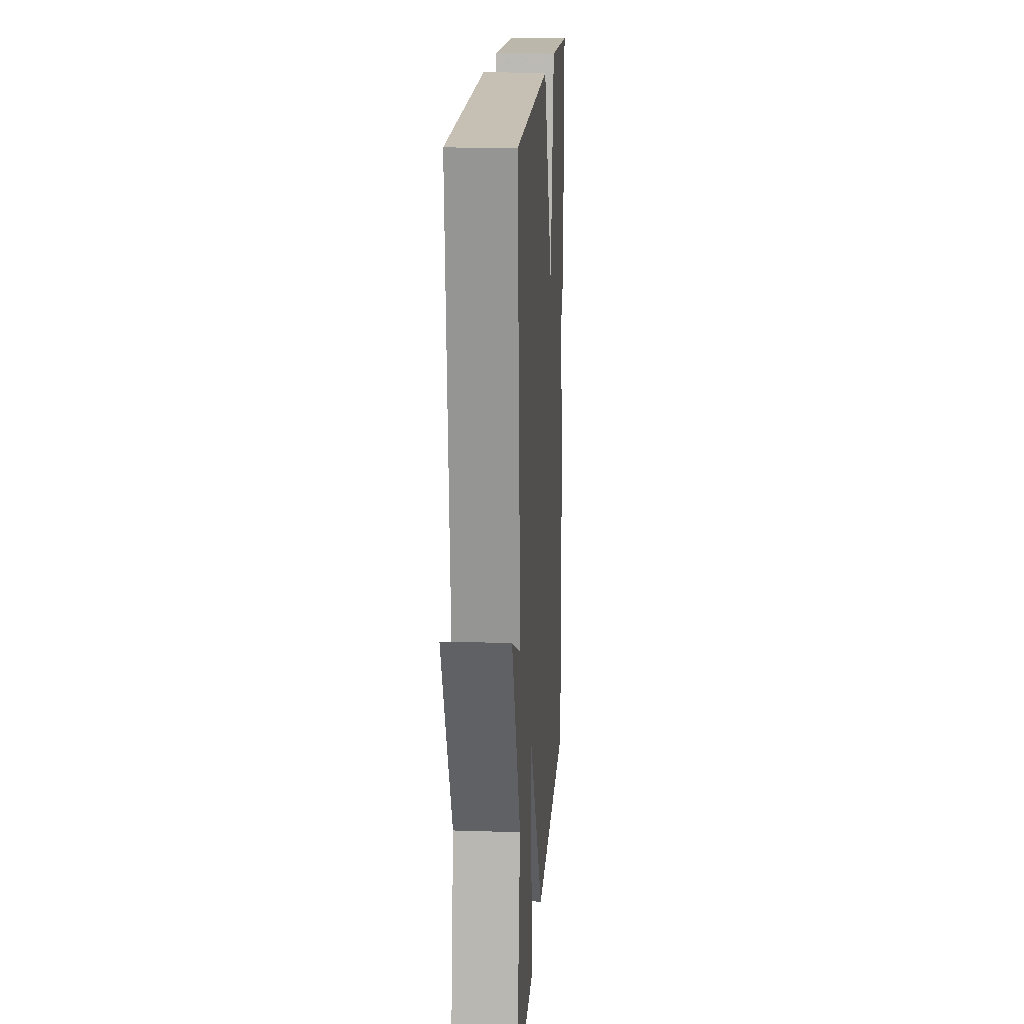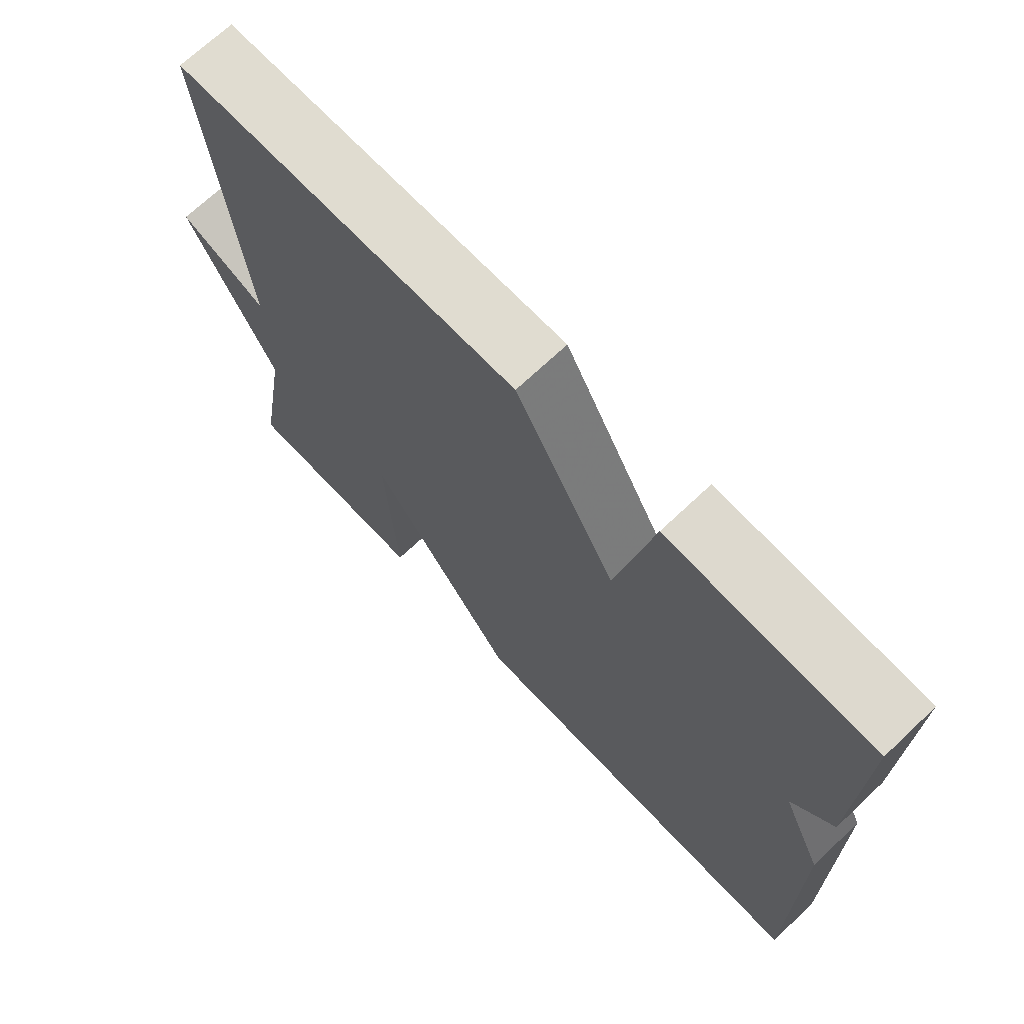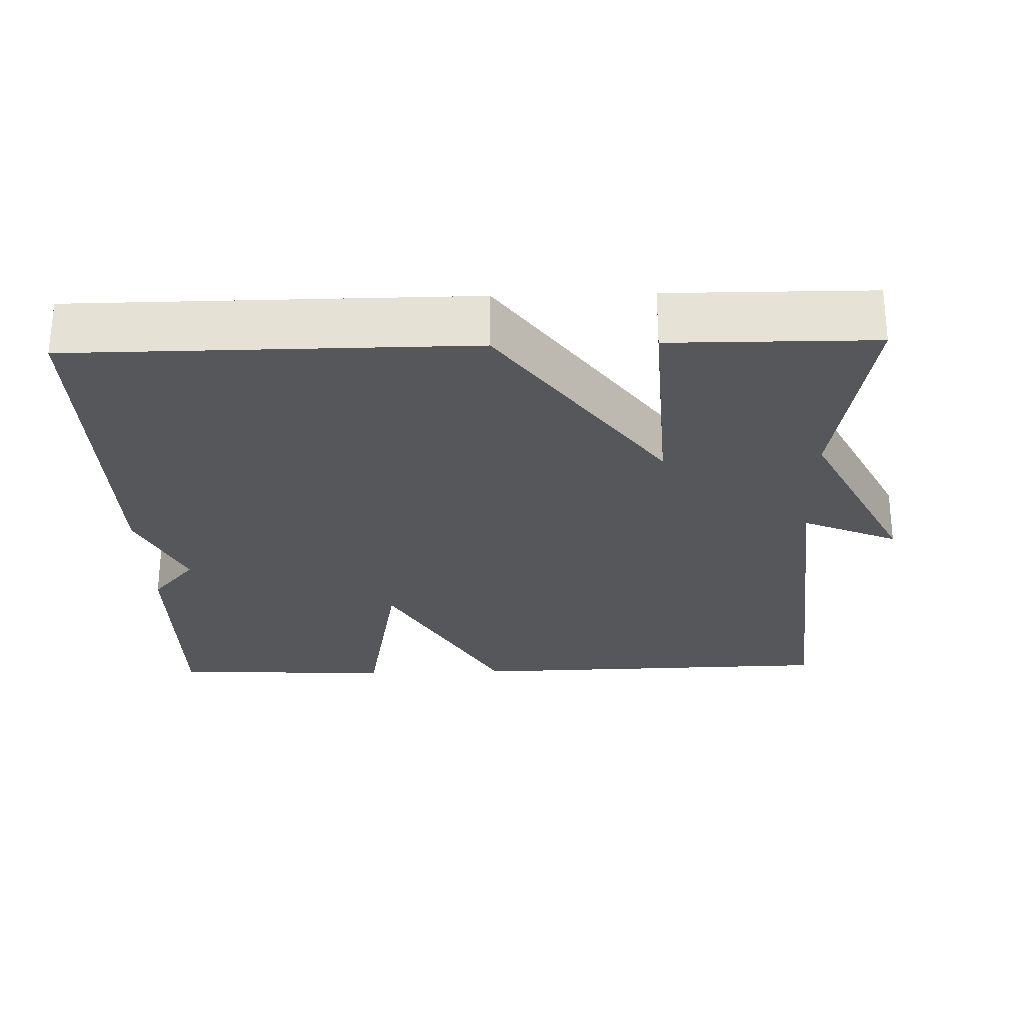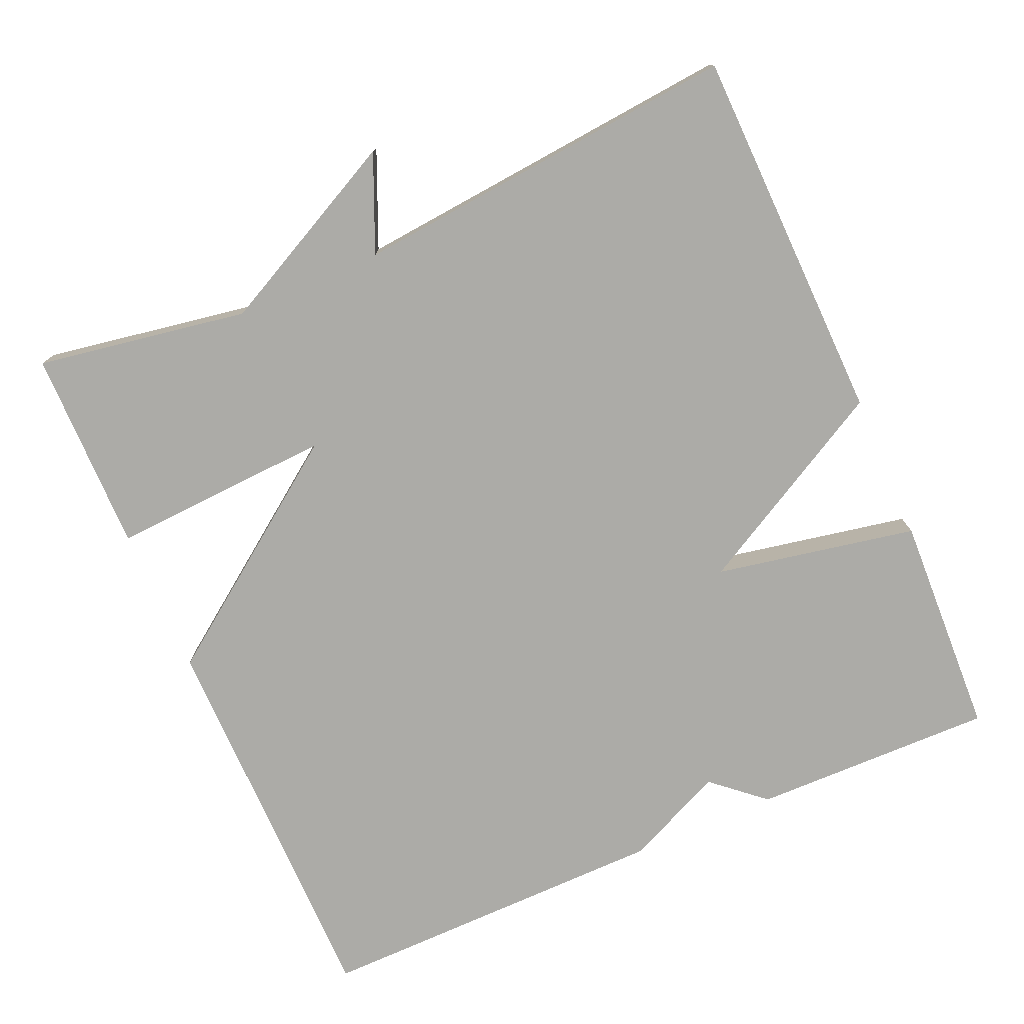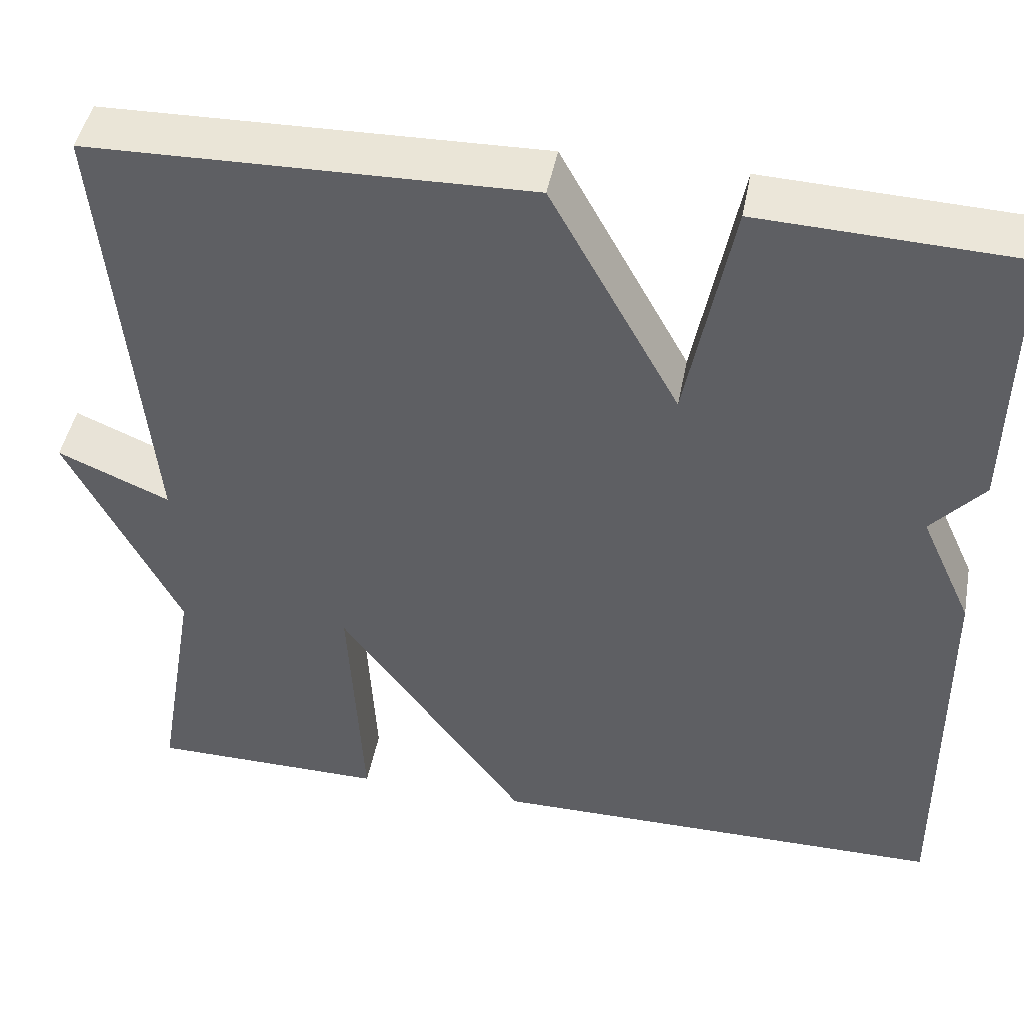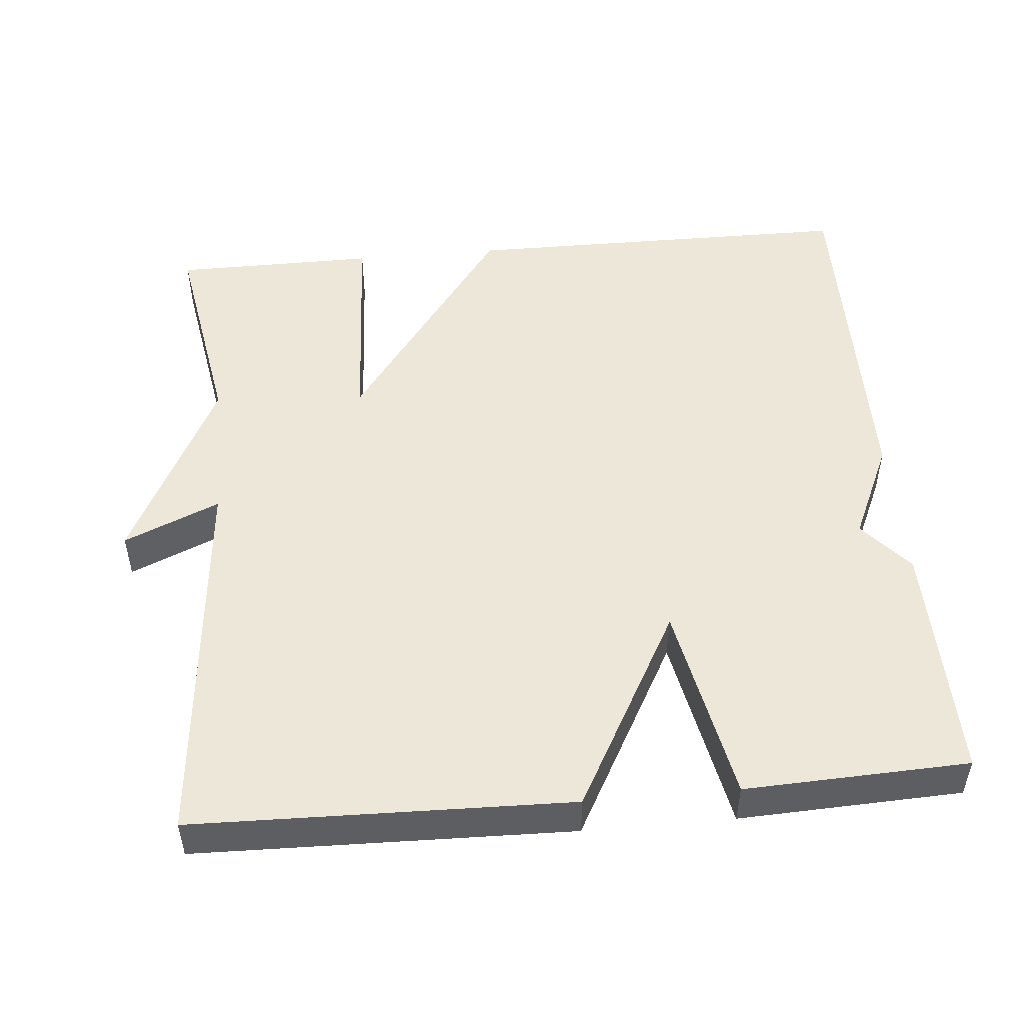
<metadata>
{"format":"obj","ext":"obj","renderer":"f3d","projection":"perspective","resolution":1024,"background":"white","views":[{"elev":16.8,"azim":-86.3,"up":"+Z"},{"elev":70.4,"azim":46.7,"up":"+Z"},{"elev":-26.9,"azim":-178.3,"up":"+Y"},{"elev":-76.3,"azim":-66.4,"up":"+Y"},{"elev":45.7,"azim":10.8,"up":"+Z"},{"elev":50.0,"azim":-5.2,"up":"+Y"}]}
</metadata>
<code>
v -0.5 0.07 -0.5
v -0.452 0.07 -0.218
v -0.58 0.07 0.037
v -0.452 0.07 -0.018
v -0.5 0.07 0.5
v 0.002 0.07 0.512
v 0.15 0.07 0.244
v 0.202 0.07 0.512
v 0.5 0.07 0.5
v 0.495 0.07 0.177
v 0.435 0.07 0.108
v 0.495 0.07 -0.023
v 0.5 0.07 -0.5
v -0.029 0.07 -0.502
v -0.245 0.07 -0.205
v -0.229 0.07 -0.502
v -0.5 0 -0.5
v -0.452 0 -0.218
v -0.58 0 0.037
v -0.452 0 -0.018
v -0.5 0 0.5
v 0.002 0 0.512
v 0.15 0 0.244
v 0.202 0 0.512
v 0.5 0 0.5
v 0.495 0 0.177
v 0.435 0 0.108
v 0.495 0 -0.023
v 0.5 0 -0.5
v -0.029 0 -0.502
v -0.245 0 -0.205
v -0.229 0 -0.502
f 15 16 1 2
f 13 14 15
f 12 13 15
f 11 12 15
f 9 10 11
f 8 9 11
f 7 8 11
f 7 11 15 2
f 4 5 6 7
f 2 3 4
f 2 4 7
f 18 17 32 31
f 31 30 29
f 31 29 28
f 31 28 27
f 27 26 25
f 27 25 24
f 27 24 23
f 18 31 27 23
f 23 22 21 20
f 20 19 18
f 23 20 18
f 1 17 18 2
f 2 18 19 3
f 3 19 20 4
f 4 20 21 5
f 5 21 22 6
f 6 22 23 7
f 7 23 24 8
f 8 24 25 9
f 9 25 26 10
f 10 26 27 11
f 11 27 28 12
f 12 28 29 13
f 13 29 30 14
f 14 30 31 15
f 15 31 32 16
f 16 32 17 1

</code>
